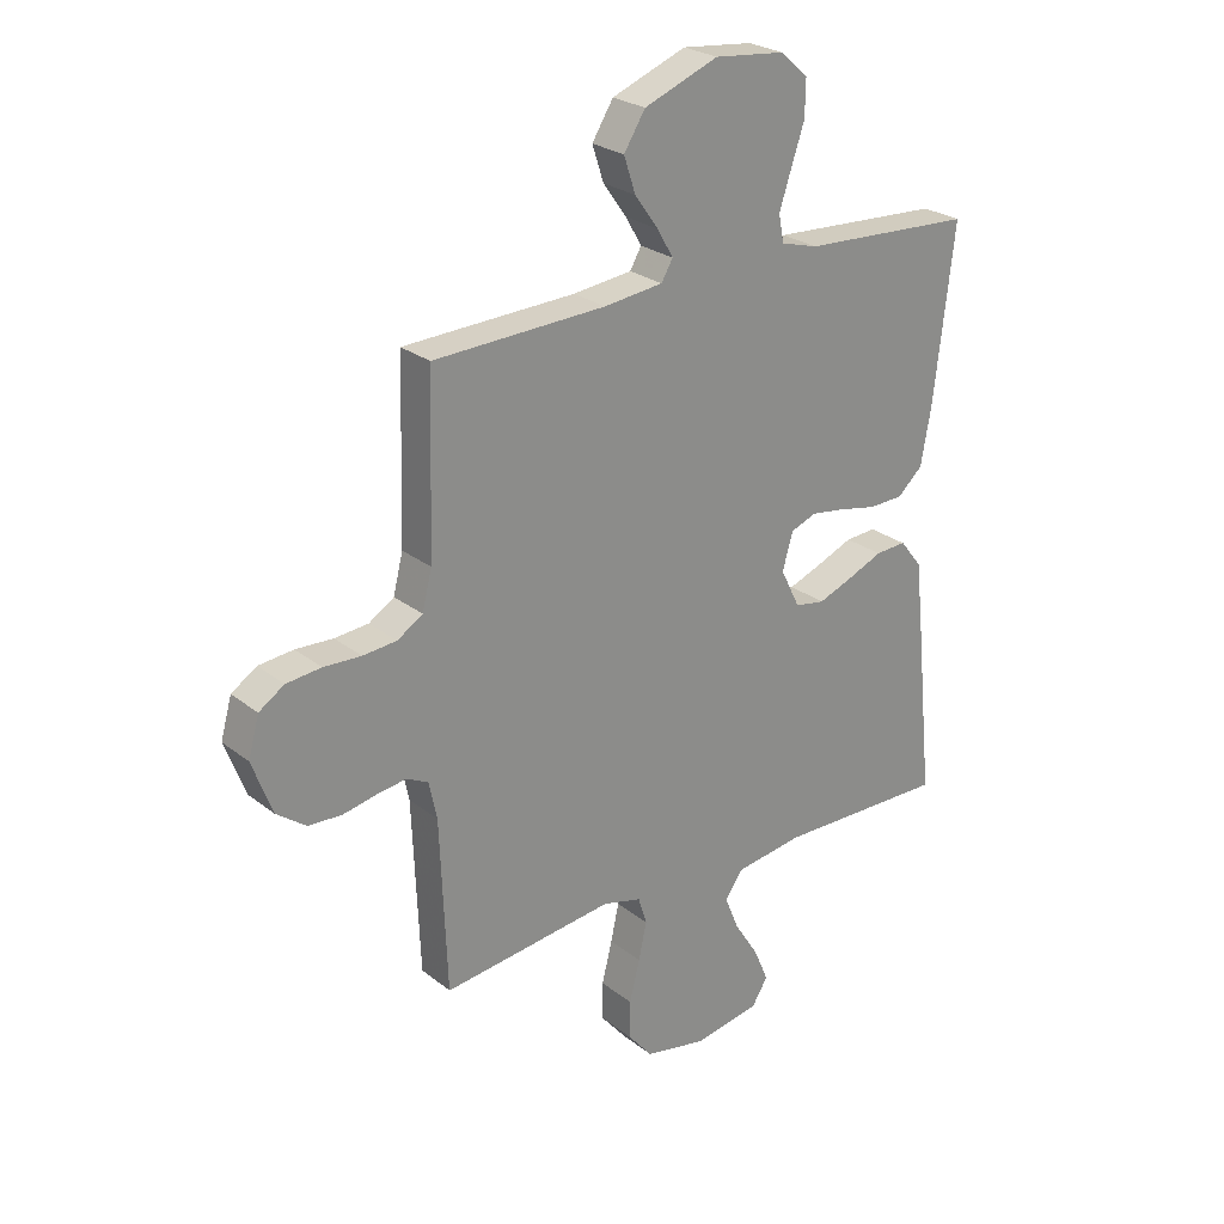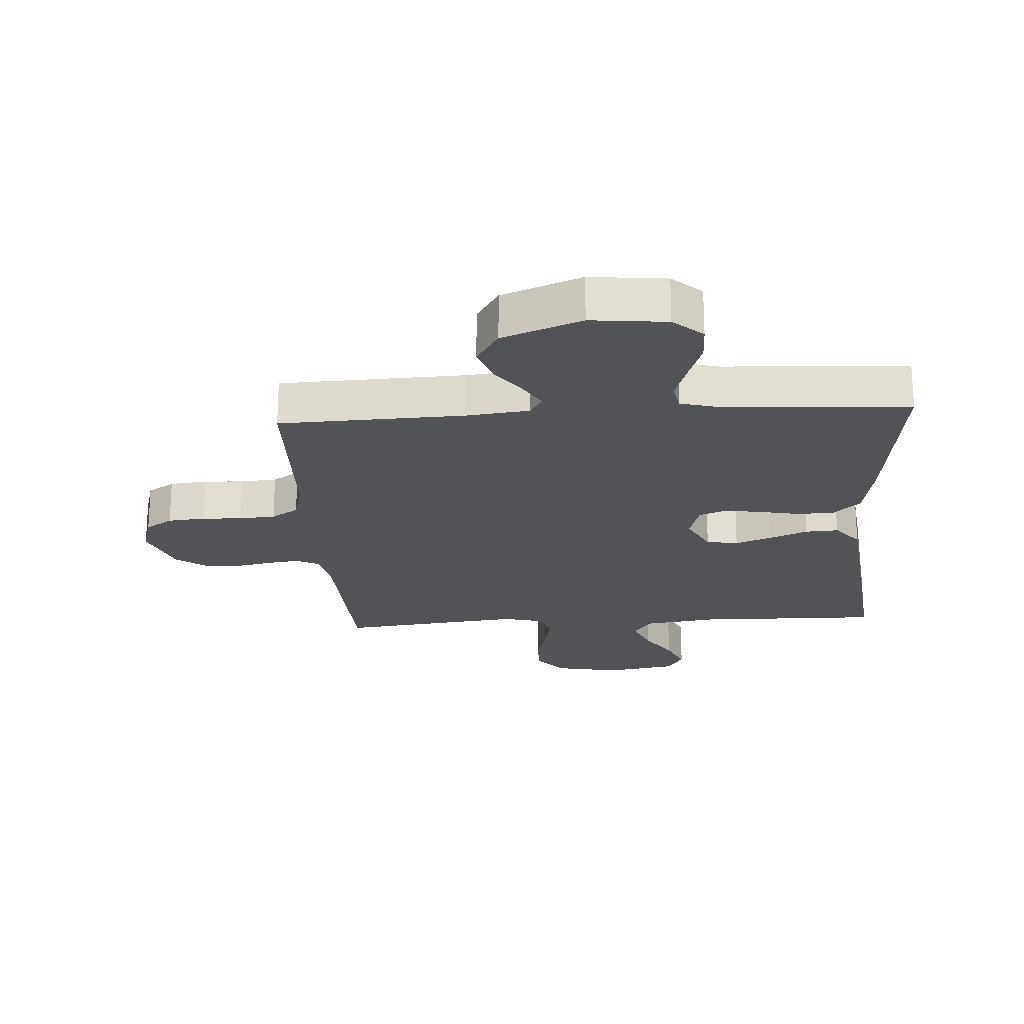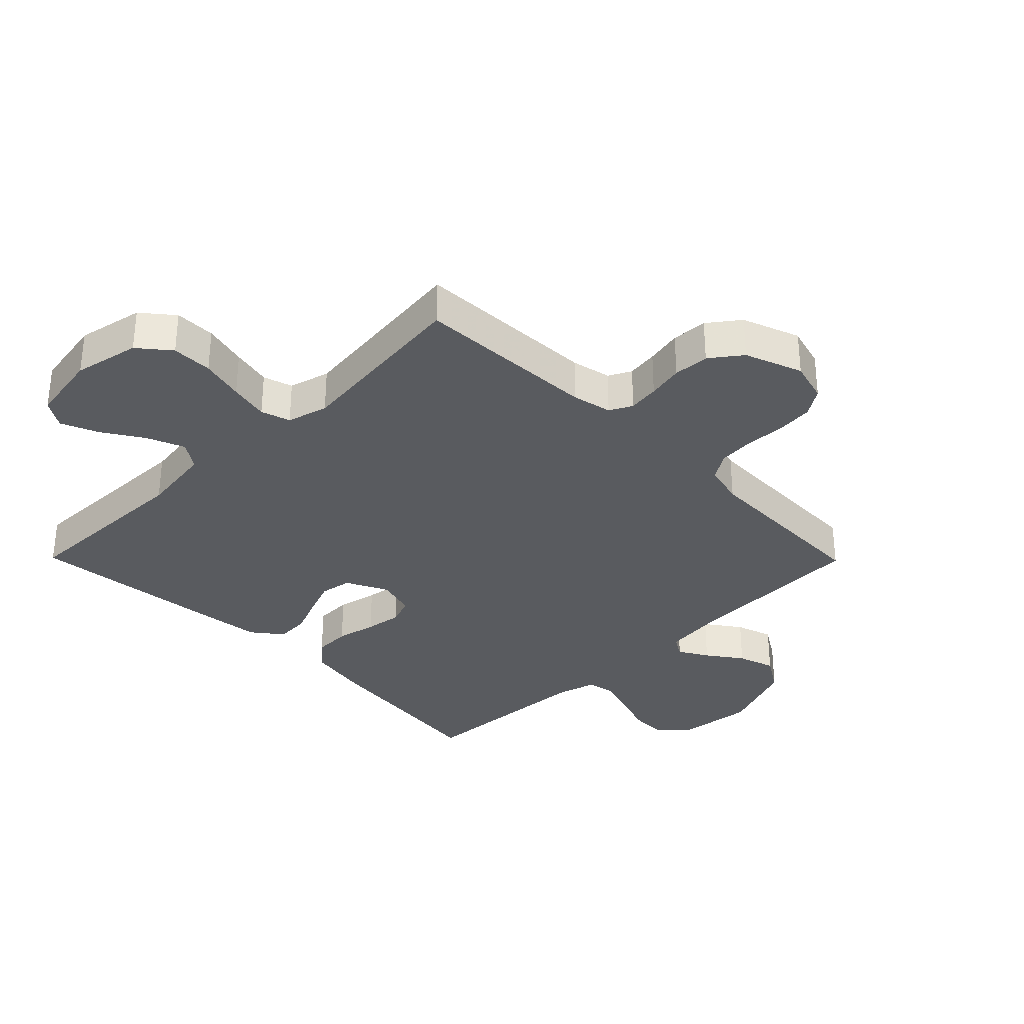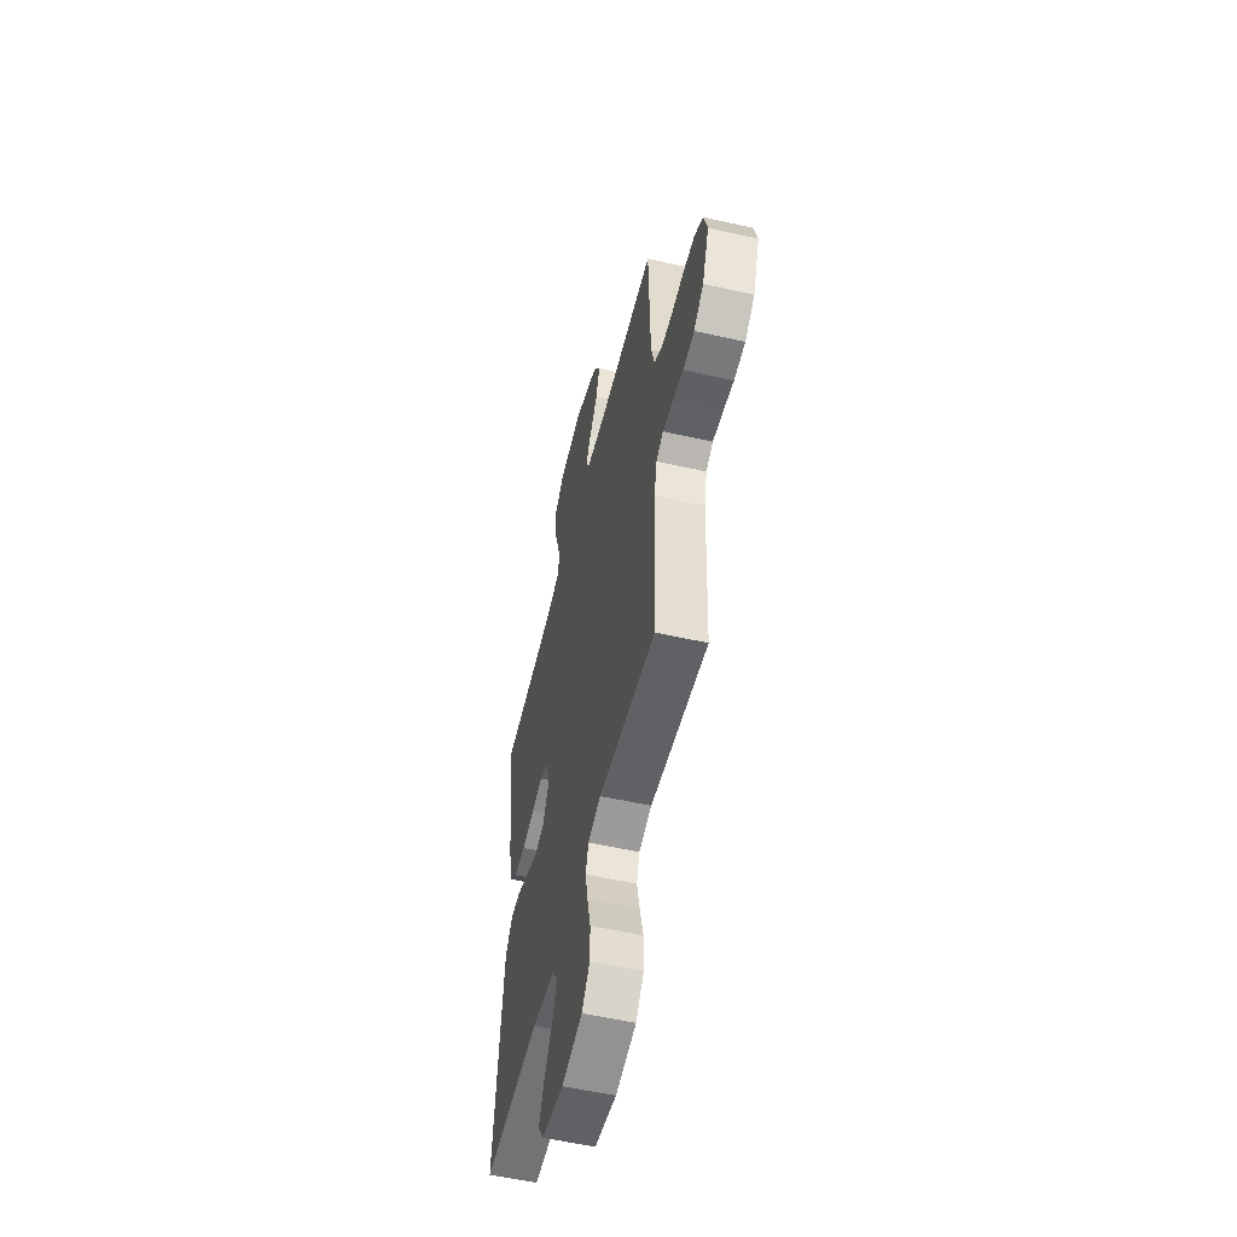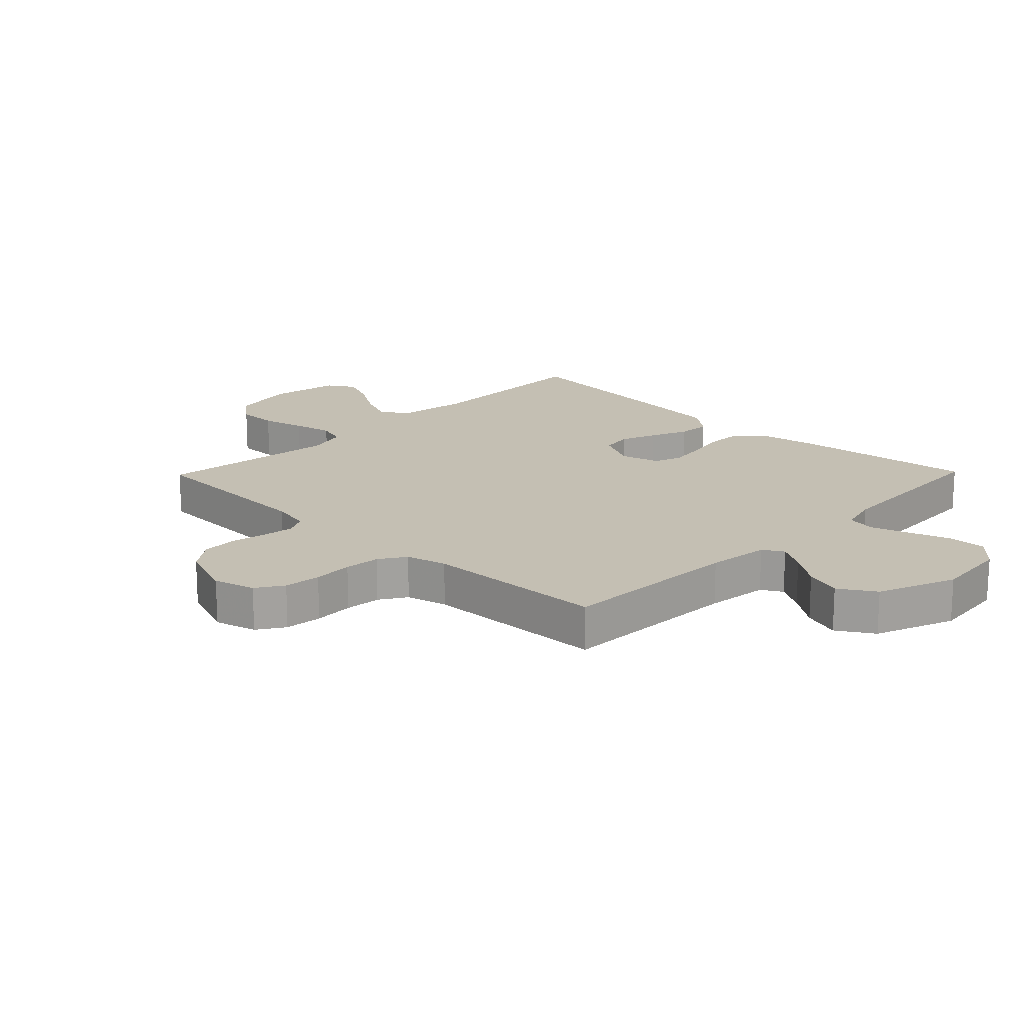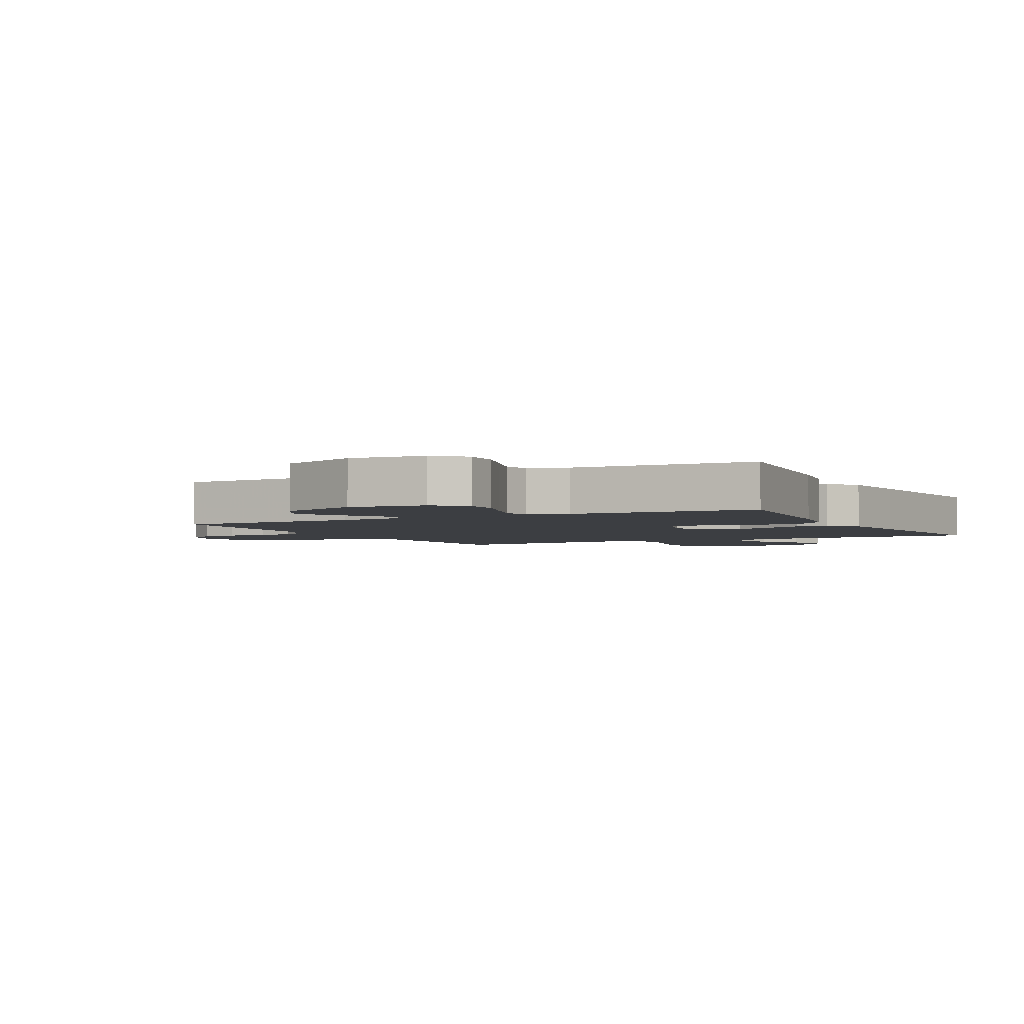
<metadata>
{"format":"obj","ext":"obj","renderer":"f3d","projection":"perspective","resolution":1024,"background":"white","views":[{"elev":25.6,"azim":-39.0,"up":"+Z"},{"elev":-21.8,"azim":3.7,"up":"+Y"},{"elev":-32.7,"azim":-135.4,"up":"+Y"},{"elev":-54.8,"azim":-103.5,"up":"+Z"},{"elev":17.8,"azim":-45.8,"up":"+Y"},{"elev":-3.0,"azim":27.3,"up":"+Y"}]}
</metadata>
<code>
v -0.5 0.07 -0.5
v -0.512 0.07 -0.2
v -0.526 0.07 -0.135
v -0.563 0.07 -0.116
v -0.614 0.07 -0.123
v -0.673 0.07 -0.135
v -0.732 0.07 -0.132
v -0.783 0.07 -0.094
v -0.818 0.07 0
v -0.799 0.07 0.068
v -0.755 0.07 0.097
v -0.694 0.07 0.103
v -0.629 0.07 0.1
v -0.57 0.07 0.105
v -0.526 0.07 0.133
v -0.509 0.07 0.2
v -0.5 0.07 0.5
v -0.2 0.07 0.511
v -0.097 0.07 0.523
v -0.077 0.07 0.557
v -0.105 0.07 0.605
v -0.146 0.07 0.662
v -0.166 0.07 0.723
v -0.129 0.07 0.782
v 0 0.07 0.832
v 0.123 0.07 0.819
v 0.171 0.07 0.776
v 0.17 0.07 0.714
v 0.147 0.07 0.646
v 0.126 0.07 0.582
v 0.135 0.07 0.535
v 0.2 0.07 0.517
v 0.5 0.07 0.5
v 0.465 0.07 0.2
v 0.447 0.07 0.1
v 0.403 0.07 0.06
v 0.343 0.07 0.058
v 0.277 0.07 0.072
v 0.217 0.07 0.081
v 0.172 0.07 0.064
v 0.154 0.07 0
v 0.188 0.07 -0.068
v 0.24 0.07 -0.077
v 0.3 0.07 -0.054
v 0.362 0.07 -0.028
v 0.416 0.07 -0.025
v 0.455 0.07 -0.074
v 0.469 0.07 -0.2
v 0.5 0.07 -0.5
v 0.2 0.07 -0.494
v 0.081 0.07 -0.511
v 0.051 0.07 -0.555
v 0.076 0.07 -0.616
v 0.118 0.07 -0.682
v 0.144 0.07 -0.743
v 0.116 0.07 -0.788
v 0 0.07 -0.808
v -0.108 0.07 -0.786
v -0.15 0.07 -0.735
v -0.15 0.07 -0.668
v -0.132 0.07 -0.596
v -0.118 0.07 -0.531
v -0.133 0.07 -0.483
v -0.2 0.07 -0.465
v -0.5 0 -0.5
v -0.512 0 -0.2
v -0.526 0 -0.135
v -0.563 0 -0.116
v -0.614 0 -0.123
v -0.673 0 -0.135
v -0.732 0 -0.132
v -0.783 0 -0.094
v -0.818 0 0
v -0.799 0 0.068
v -0.755 0 0.097
v -0.694 0 0.103
v -0.629 0 0.1
v -0.57 0 0.105
v -0.526 0 0.133
v -0.509 0 0.2
v -0.5 0 0.5
v -0.2 0 0.511
v -0.097 0 0.523
v -0.077 0 0.557
v -0.105 0 0.605
v -0.146 0 0.662
v -0.166 0 0.723
v -0.129 0 0.782
v 0 0 0.832
v 0.123 0 0.819
v 0.171 0 0.776
v 0.17 0 0.714
v 0.147 0 0.646
v 0.126 0 0.582
v 0.135 0 0.535
v 0.2 0 0.517
v 0.5 0 0.5
v 0.465 0 0.2
v 0.447 0 0.1
v 0.403 0 0.06
v 0.343 0 0.058
v 0.277 0 0.072
v 0.217 0 0.081
v 0.172 0 0.064
v 0.154 0 0
v 0.188 0 -0.068
v 0.24 0 -0.077
v 0.3 0 -0.054
v 0.362 0 -0.028
v 0.416 0 -0.025
v 0.455 0 -0.074
v 0.469 0 -0.2
v 0.5 0 -0.5
v 0.2 0 -0.494
v 0.081 0 -0.511
v 0.051 0 -0.555
v 0.076 0 -0.616
v 0.118 0 -0.682
v 0.144 0 -0.743
v 0.116 0 -0.788
v 0 0 -0.808
v -0.108 0 -0.786
v -0.15 0 -0.735
v -0.15 0 -0.668
v -0.132 0 -0.596
v -0.118 0 -0.531
v -0.133 0 -0.483
v -0.2 0 -0.465
f 58 59 60 61
f 58 61 62
f 57 58 62
f 56 57 62 63
f 53 54 55 56
f 52 53 56 63
f 47 48 49 50
f 47 50 51
f 44 45 46 47
f 43 44 47 51
f 42 43 51 52
f 35 36 37 38
f 35 38 39
f 32 33 34 35
f 31 32 35 39
f 30 31 39 40
f 26 27 28 29
f 26 29 30
f 25 26 30
f 21 22 23 24
f 20 21 24 25
f 16 17 18
f 15 16 18 19
f 10 11 12 13
f 10 13 14
f 9 10 14
f 8 9 14
f 5 6 7 8
f 4 5 8 14
f 3 4 14 15
f 64 1 2
f 63 64 2 3
f 41 42 52 63
f 20 25 30 40
f 19 20 40 41
f 19 41 63
f 3 15 19 63
f 125 124 123 122
f 126 125 122
f 126 122 121
f 127 126 121 120
f 120 119 118 117
f 127 120 117 116
f 114 113 112 111
f 115 114 111
f 111 110 109 108
f 115 111 108 107
f 116 115 107 106
f 102 101 100 99
f 103 102 99
f 99 98 97 96
f 103 99 96 95
f 104 103 95 94
f 93 92 91 90
f 94 93 90
f 94 90 89
f 88 87 86 85
f 89 88 85 84
f 82 81 80
f 83 82 80 79
f 77 76 75 74
f 78 77 74
f 78 74 73
f 78 73 72
f 72 71 70 69
f 78 72 69 68
f 79 78 68 67
f 66 65 128
f 67 66 128 127
f 127 116 106 105
f 104 94 89 84
f 105 104 84 83
f 127 105 83
f 127 83 79 67
f 1 65 66 2
f 2 66 67 3
f 3 67 68 4
f 4 68 69 5
f 5 69 70 6
f 6 70 71 7
f 7 71 72 8
f 8 72 73 9
f 9 73 74 10
f 10 74 75 11
f 11 75 76 12
f 12 76 77 13
f 13 77 78 14
f 14 78 79 15
f 15 79 80 16
f 16 80 81 17
f 17 81 82 18
f 18 82 83 19
f 19 83 84 20
f 20 84 85 21
f 21 85 86 22
f 22 86 87 23
f 23 87 88 24
f 24 88 89 25
f 25 89 90 26
f 26 90 91 27
f 27 91 92 28
f 28 92 93 29
f 29 93 94 30
f 30 94 95 31
f 31 95 96 32
f 32 96 97 33
f 33 97 98 34
f 34 98 99 35
f 35 99 100 36
f 36 100 101 37
f 37 101 102 38
f 38 102 103 39
f 39 103 104 40
f 40 104 105 41
f 41 105 106 42
f 42 106 107 43
f 43 107 108 44
f 44 108 109 45
f 45 109 110 46
f 46 110 111 47
f 47 111 112 48
f 48 112 113 49
f 49 113 114 50
f 50 114 115 51
f 51 115 116 52
f 52 116 117 53
f 53 117 118 54
f 54 118 119 55
f 55 119 120 56
f 56 120 121 57
f 57 121 122 58
f 58 122 123 59
f 59 123 124 60
f 60 124 125 61
f 61 125 126 62
f 62 126 127 63
f 63 127 128 64
f 64 128 65 1

</code>
